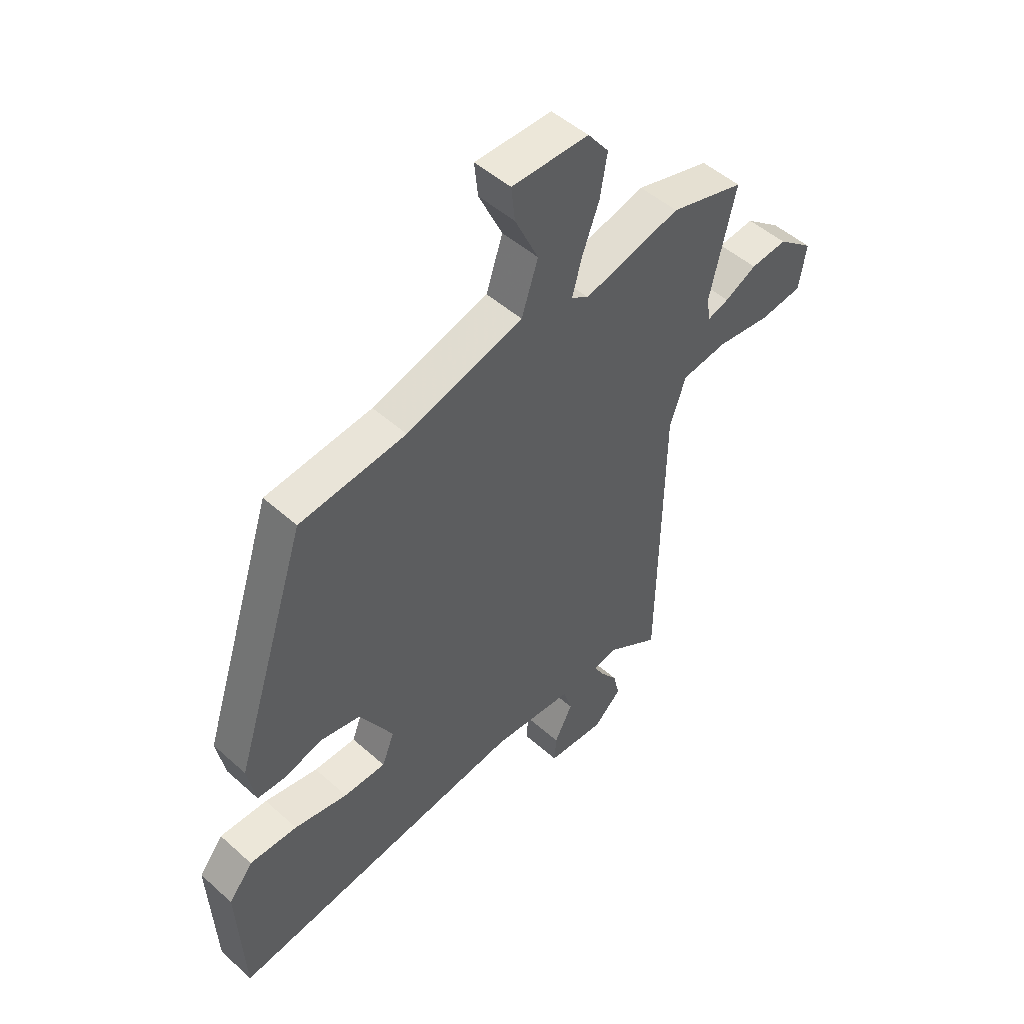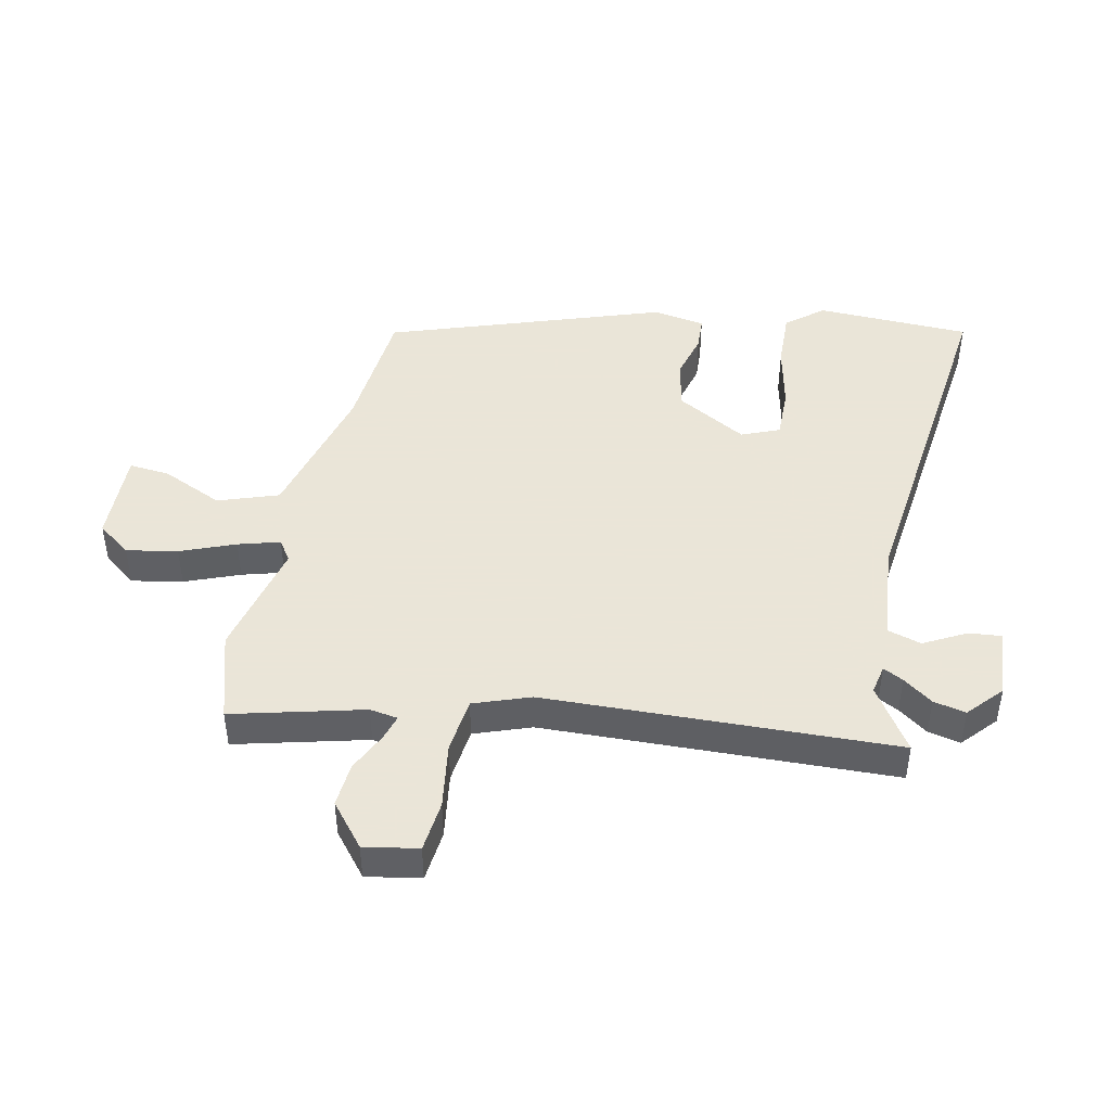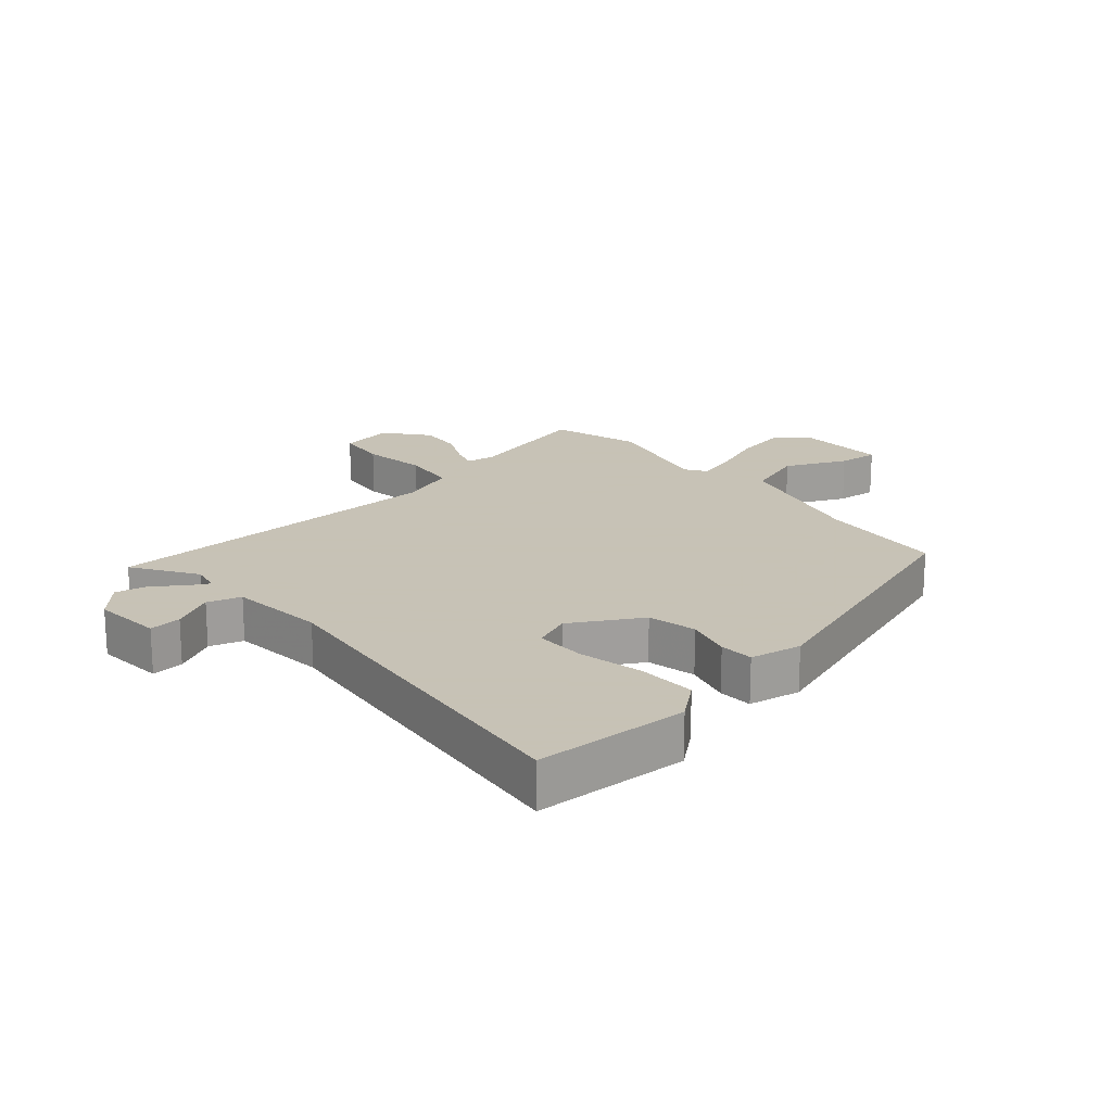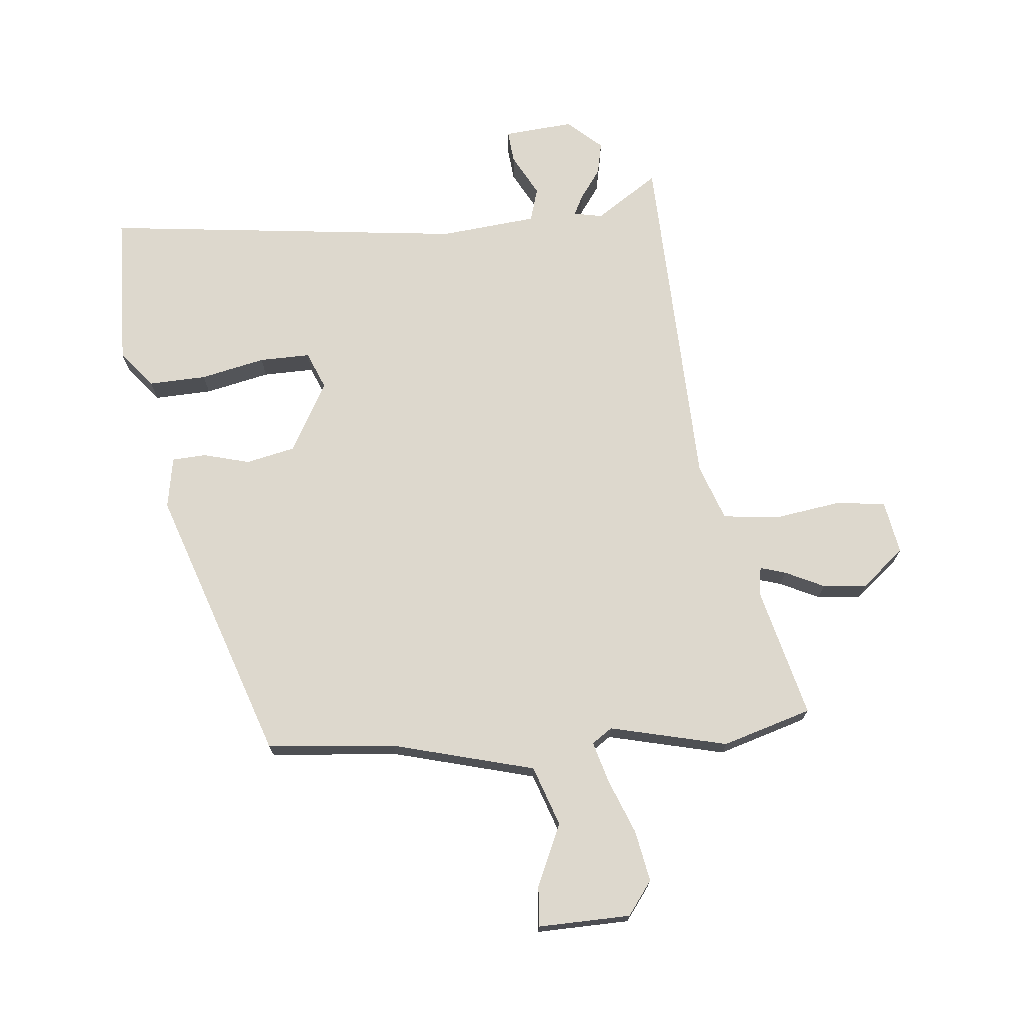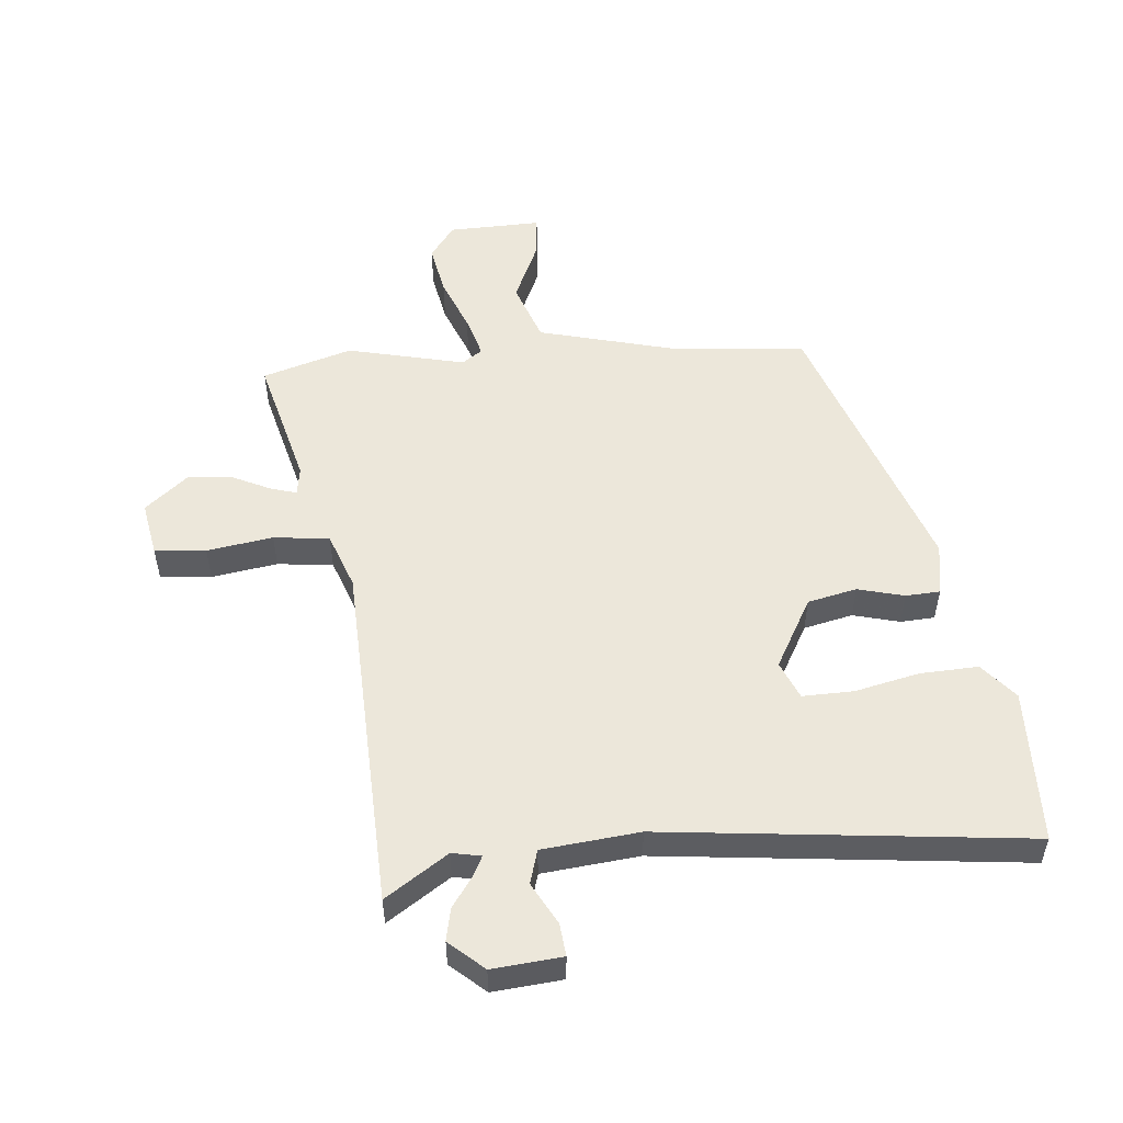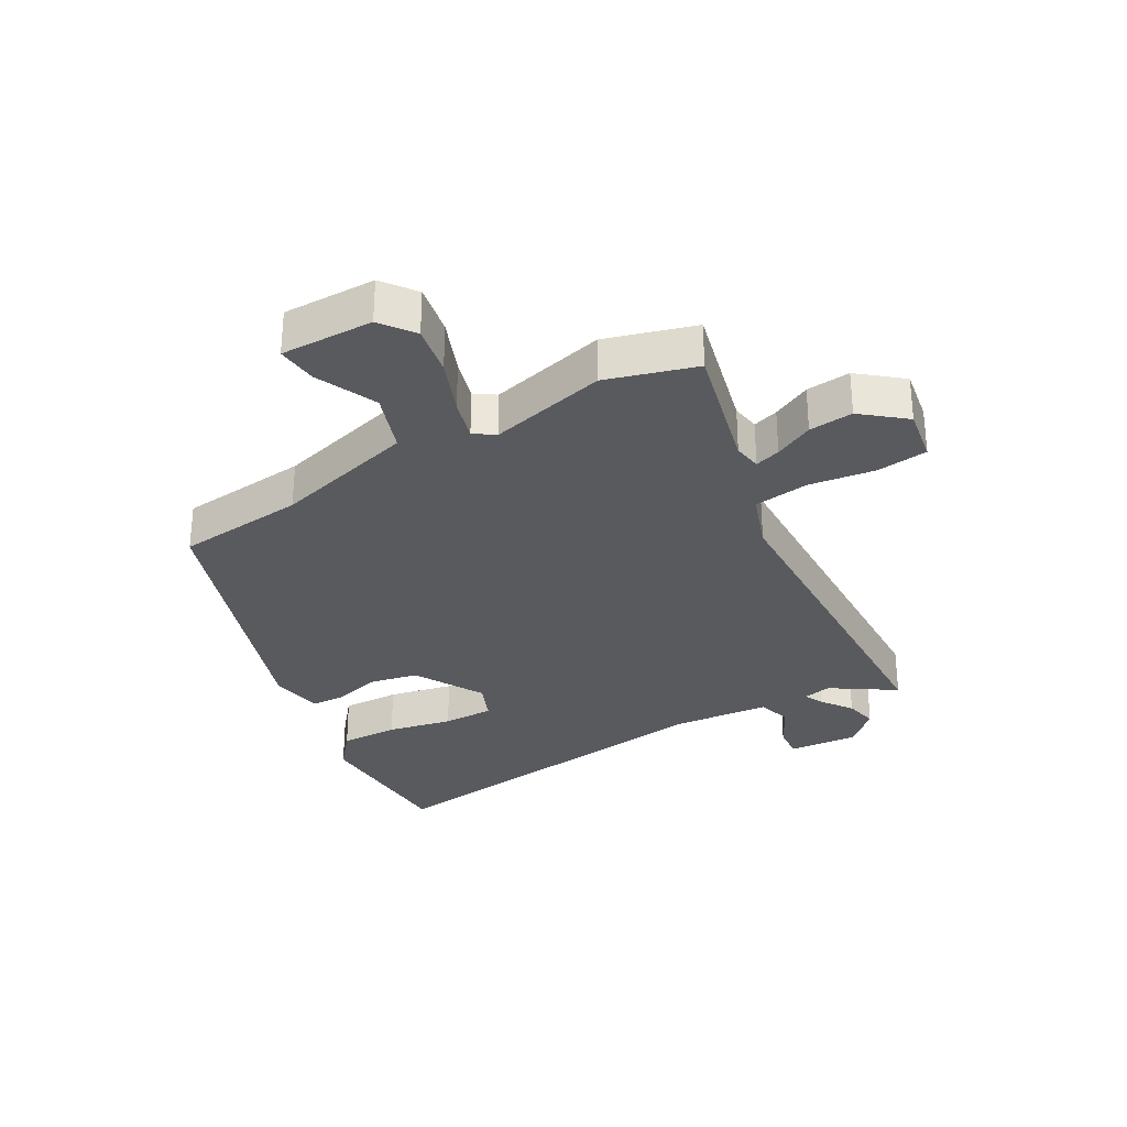
<metadata>
{"format":"obj","ext":"obj","renderer":"f3d","projection":"perspective","resolution":1024,"background":"white","views":[{"elev":49.4,"azim":-45.4,"up":"+Z"},{"elev":45.5,"azim":101.0,"up":"+Y"},{"elev":19.1,"azim":-131.6,"up":"+Y"},{"elev":72.1,"azim":-6.4,"up":"+Y"},{"elev":53.1,"azim":173.6,"up":"+Y"},{"elev":-31.0,"azim":29.2,"up":"+Y"}]}
</metadata>
<code>
v 0.45 0.07 -0.533
v 0.348 0.07 -0.468
v 0.302 0.07 -0.478
v 0.319 0.07 -0.51
v 0.354 0.07 -0.557
v 0.366 0.07 -0.609
v 0.312 0.07 -0.659
v 0.2 0.07 -0.651
v 0.204 0.07 -0.599
v 0.239 0.07 -0.531
v 0.222 0.07 -0.477
v 0.066 0.07 -0.464
v -0.515 0.07 -0.541
v -0.527 0.07 -0.293
v -0.48 0.07 -0.234
v -0.387 0.07 -0.236
v -0.283 0.07 -0.257
v -0.201 0.07 -0.257
v -0.177 0.07 -0.196
v -0.242 0.07 -0.085
v -0.321 0.07 -0.069
v -0.395 0.07 -0.09
v -0.45 0.07 -0.088
v -0.466 0.07 -0.005
v -0.323 0.07 0.437
v -0.116 0.07 0.459
v 0.111 0.07 0.523
v 0.143 0.07 0.62
v 0.097 0.07 0.718
v 0.09 0.07 0.783
v 0.239 0.07 0.782
v 0.28 0.07 0.729
v 0.266 0.07 0.647
v 0.233 0.07 0.559
v 0.215 0.07 0.492
v 0.248 0.07 0.47
v 0.436 0.07 0.518
v 0.58 0.07 0.477
v 0.53 0.07 0.266
v 0.538 0.07 0.221
v 0.579 0.07 0.234
v 0.641 0.07 0.265
v 0.712 0.07 0.272
v 0.781 0.07 0.217
v 0.767 0.07 0.13
v 0.685 0.07 0.12
v 0.579 0.07 0.134
v 0.49 0.07 0.122
v 0.459 0.07 0.031
v 0.45 0 -0.533
v 0.348 0 -0.468
v 0.302 0 -0.478
v 0.319 0 -0.51
v 0.354 0 -0.557
v 0.366 0 -0.609
v 0.312 0 -0.659
v 0.2 0 -0.651
v 0.204 0 -0.599
v 0.239 0 -0.531
v 0.222 0 -0.477
v 0.066 0 -0.464
v -0.515 0 -0.541
v -0.527 0 -0.293
v -0.48 0 -0.234
v -0.387 0 -0.236
v -0.283 0 -0.257
v -0.201 0 -0.257
v -0.177 0 -0.196
v -0.242 0 -0.085
v -0.321 0 -0.069
v -0.395 0 -0.09
v -0.45 0 -0.088
v -0.466 0 -0.005
v -0.323 0 0.437
v -0.116 0 0.459
v 0.111 0 0.523
v 0.143 0 0.62
v 0.097 0 0.718
v 0.09 0 0.783
v 0.239 0 0.782
v 0.28 0 0.729
v 0.266 0 0.647
v 0.233 0 0.559
v 0.215 0 0.492
v 0.248 0 0.47
v 0.436 0 0.518
v 0.58 0 0.477
v 0.53 0 0.266
v 0.538 0 0.221
v 0.579 0 0.234
v 0.641 0 0.265
v 0.712 0 0.272
v 0.781 0 0.217
v 0.767 0 0.13
v 0.685 0 0.12
v 0.579 0 0.134
v 0.49 0 0.122
v 0.459 0 0.031
f 45 46 47
f 44 45 47
f 43 44 47
f 42 43 47
f 41 42 47
f 40 41 47 48
f 39 40 48
f 39 48 49
f 38 39 49
f 37 38 49
f 36 37 49
f 32 33 34
f 31 32 34
f 30 31 34
f 29 30 34
f 28 29 34
f 27 28 34 35
f 49 1 2
f 36 49 2
f 35 36 2
f 27 35 2
f 26 27 2
f 24 25 26
f 23 24 26
f 22 23 26
f 21 22 26
f 15 16 17
f 14 15 17
f 13 14 17
f 12 13 17
f 11 12 17 18
f 8 9 10
f 7 8 10
f 6 7 10
f 5 6 10
f 4 5 10
f 3 4 10 11
f 11 18 19
f 3 11 19
f 2 3 19
f 20 21 26
f 2 19 20 26
f 96 95 94
f 96 94 93
f 96 93 92
f 96 92 91
f 96 91 90
f 97 96 90 89
f 97 89 88
f 98 97 88
f 98 88 87
f 98 87 86
f 98 86 85
f 83 82 81
f 83 81 80
f 83 80 79
f 83 79 78
f 83 78 77
f 84 83 77 76
f 51 50 98
f 51 98 85
f 51 85 84
f 51 84 76
f 51 76 75
f 75 74 73
f 75 73 72
f 75 72 71
f 75 71 70
f 66 65 64
f 66 64 63
f 66 63 62
f 66 62 61
f 67 66 61 60
f 59 58 57
f 59 57 56
f 59 56 55
f 59 55 54
f 59 54 53
f 60 59 53 52
f 68 67 60
f 68 60 52
f 68 52 51
f 75 70 69
f 75 69 68 51
f 1 50 51 2
f 2 51 52 3
f 3 52 53 4
f 4 53 54 5
f 5 54 55 6
f 6 55 56 7
f 7 56 57 8
f 8 57 58 9
f 9 58 59 10
f 10 59 60 11
f 11 60 61 12
f 12 61 62 13
f 13 62 63 14
f 14 63 64 15
f 15 64 65 16
f 16 65 66 17
f 17 66 67 18
f 18 67 68 19
f 19 68 69 20
f 20 69 70 21
f 21 70 71 22
f 22 71 72 23
f 23 72 73 24
f 24 73 74 25
f 25 74 75 26
f 26 75 76 27
f 27 76 77 28
f 28 77 78 29
f 29 78 79 30
f 30 79 80 31
f 31 80 81 32
f 32 81 82 33
f 33 82 83 34
f 34 83 84 35
f 35 84 85 36
f 36 85 86 37
f 37 86 87 38
f 38 87 88 39
f 39 88 89 40
f 40 89 90 41
f 41 90 91 42
f 42 91 92 43
f 43 92 93 44
f 44 93 94 45
f 45 94 95 46
f 46 95 96 47
f 47 96 97 48
f 48 97 98 49
f 49 98 50 1

</code>
